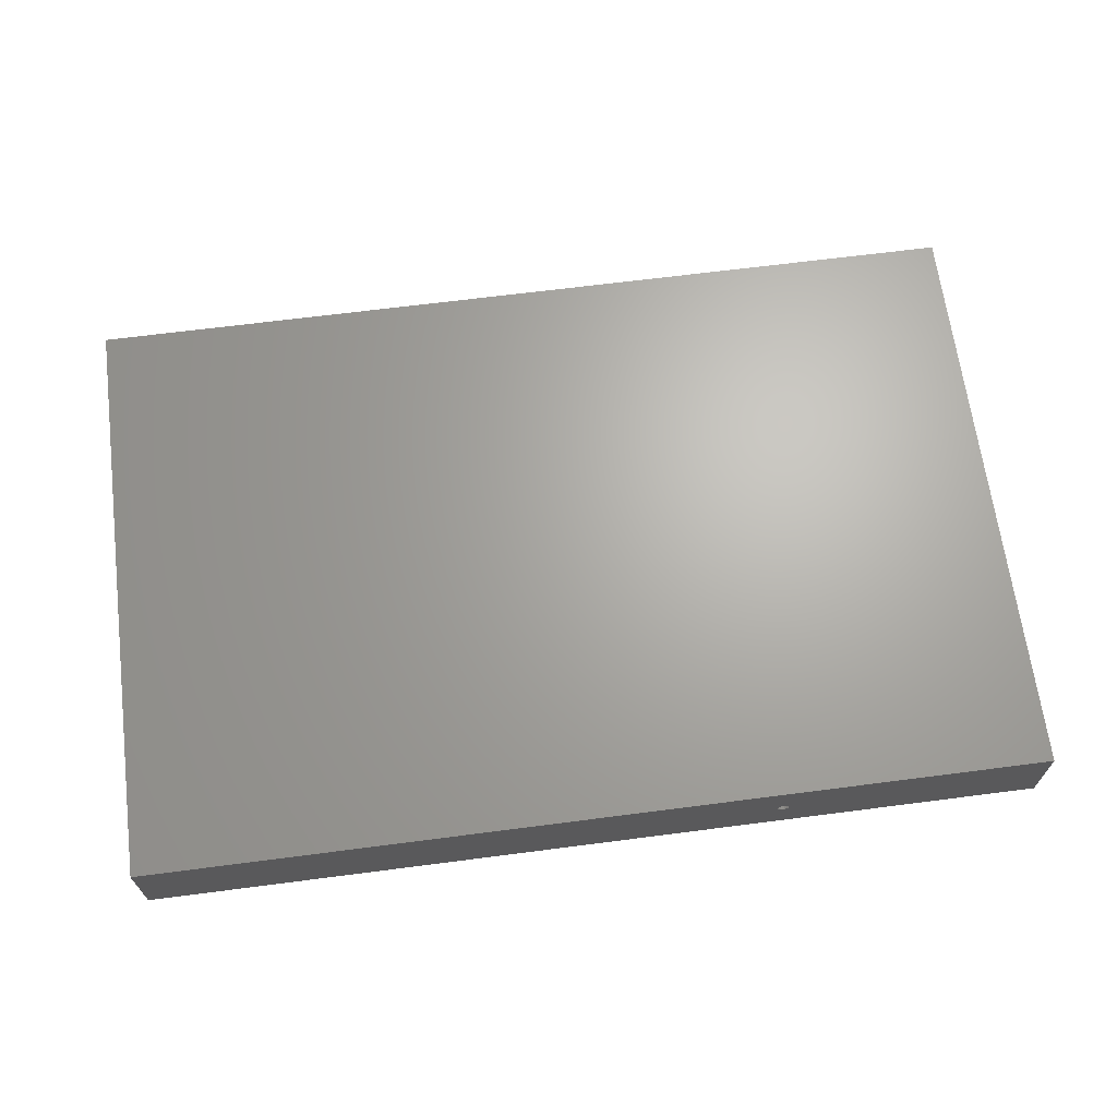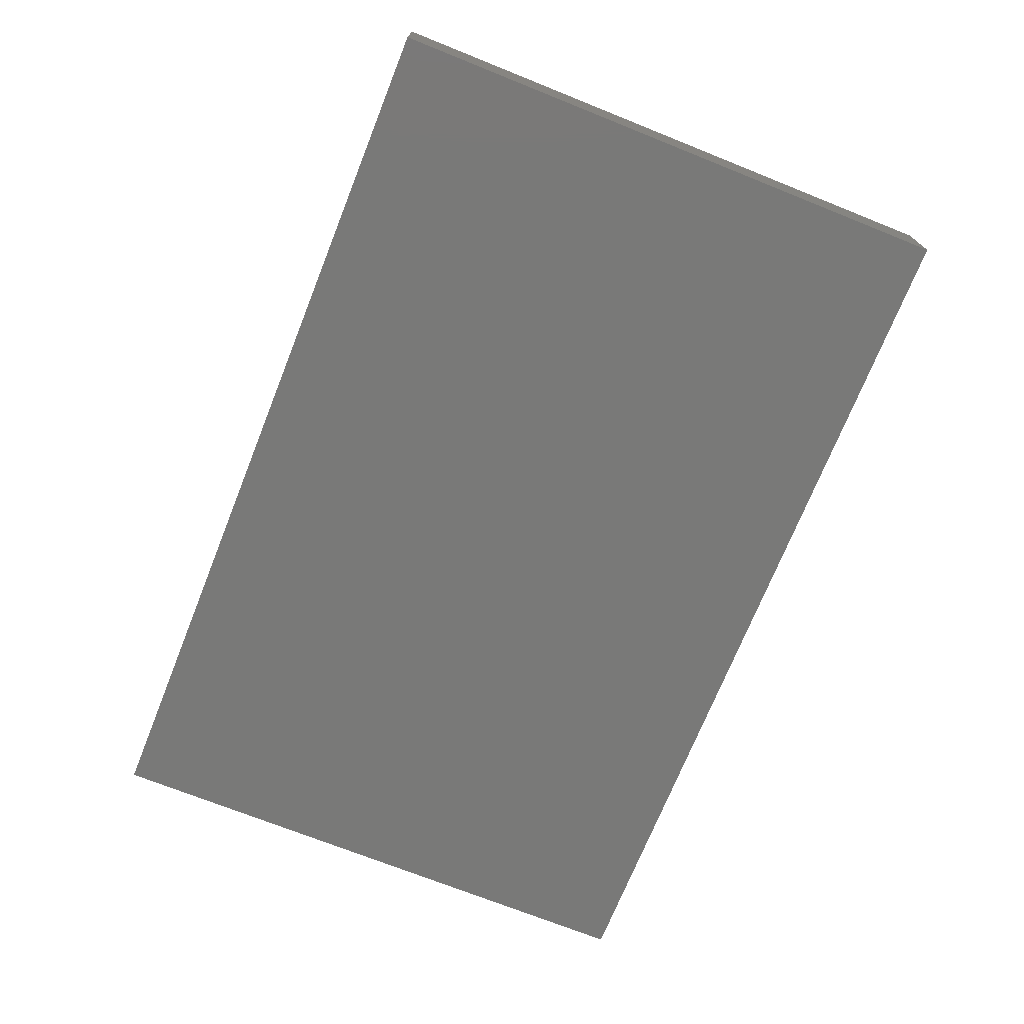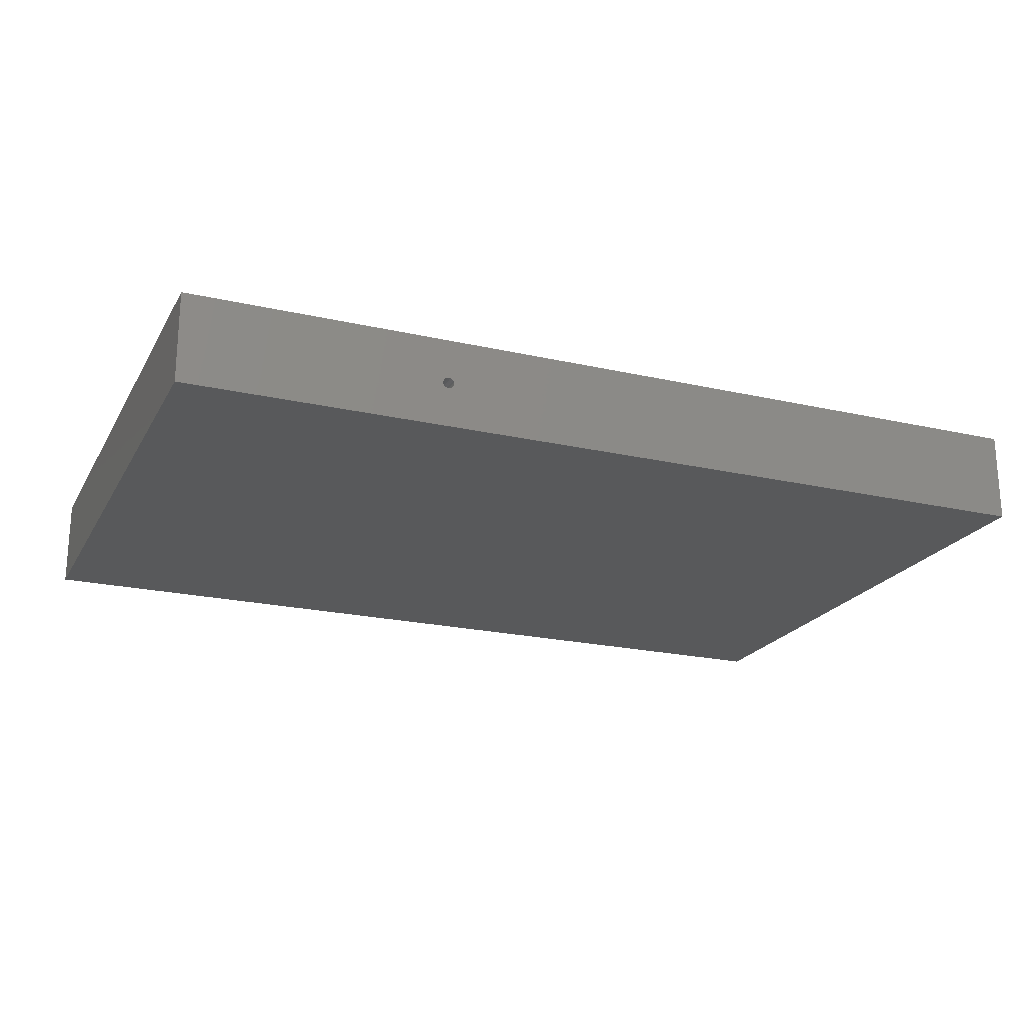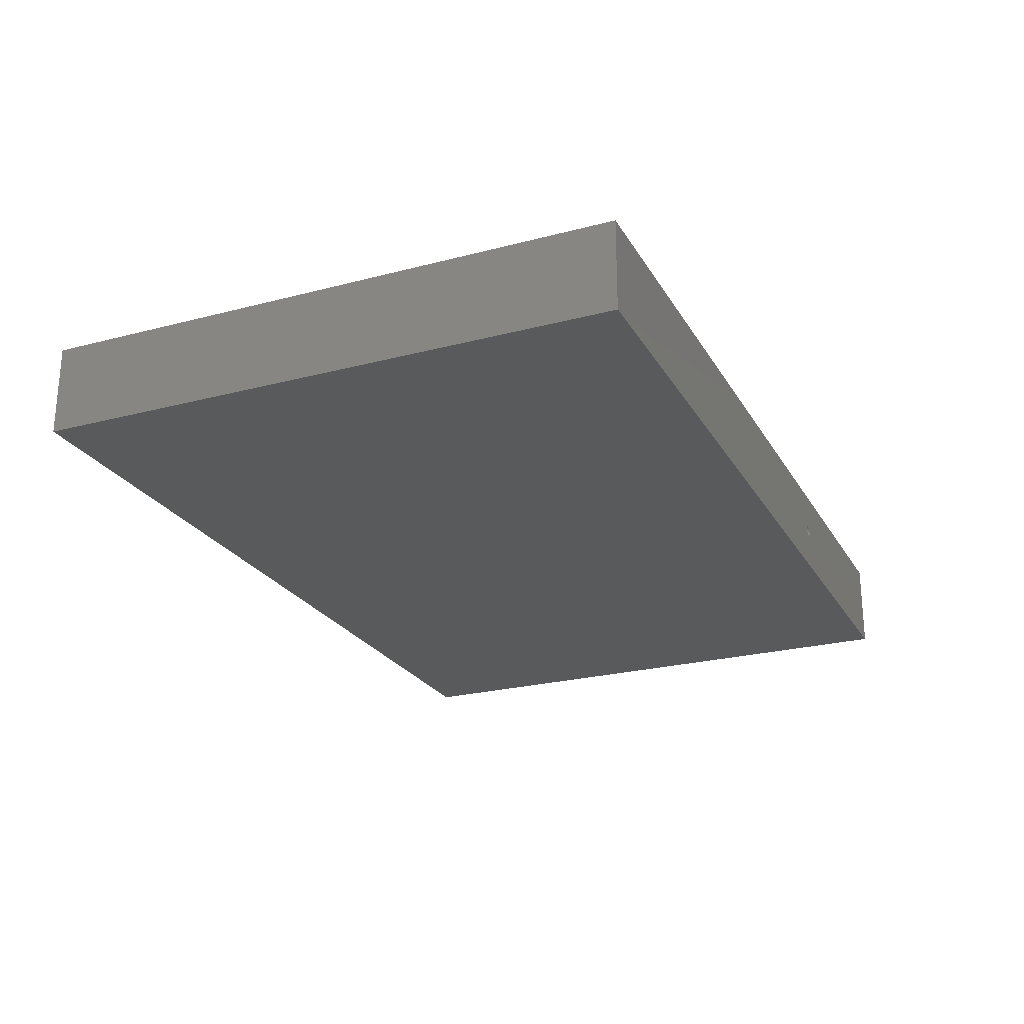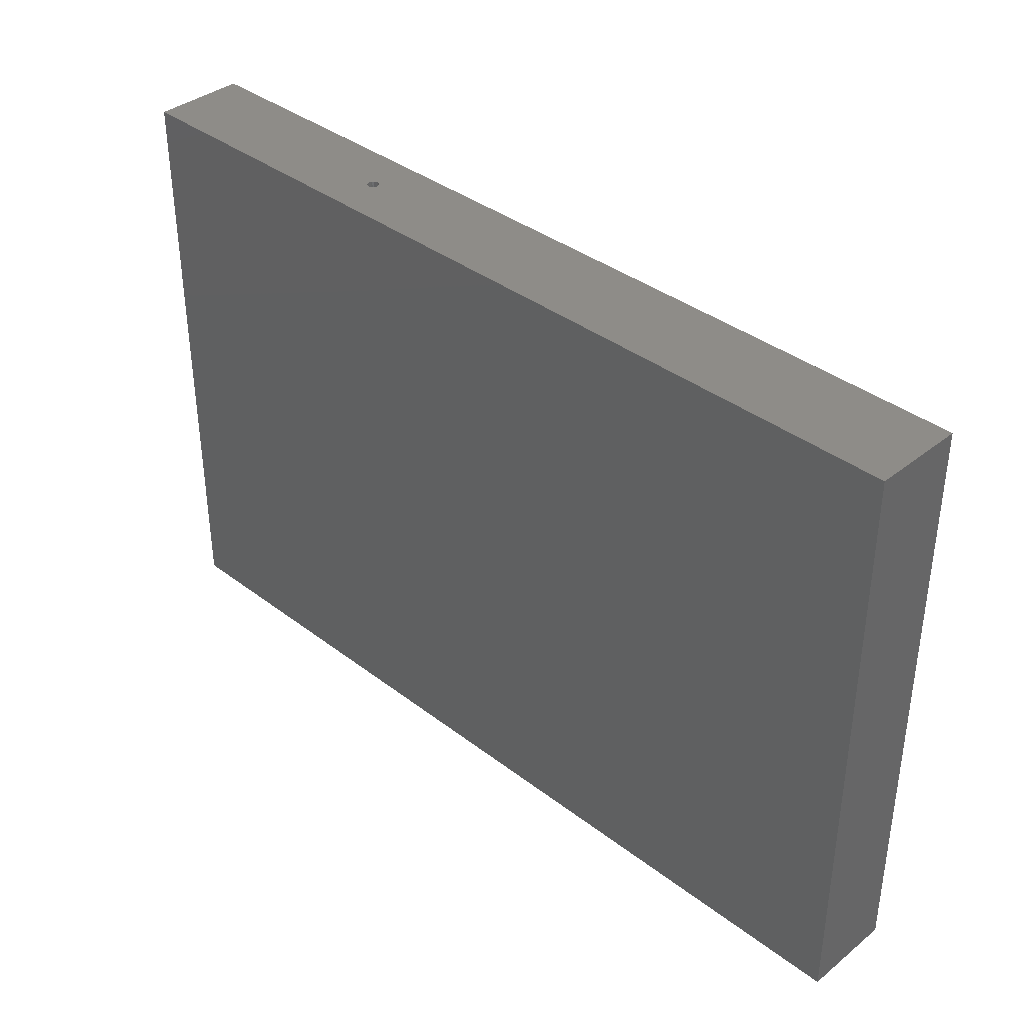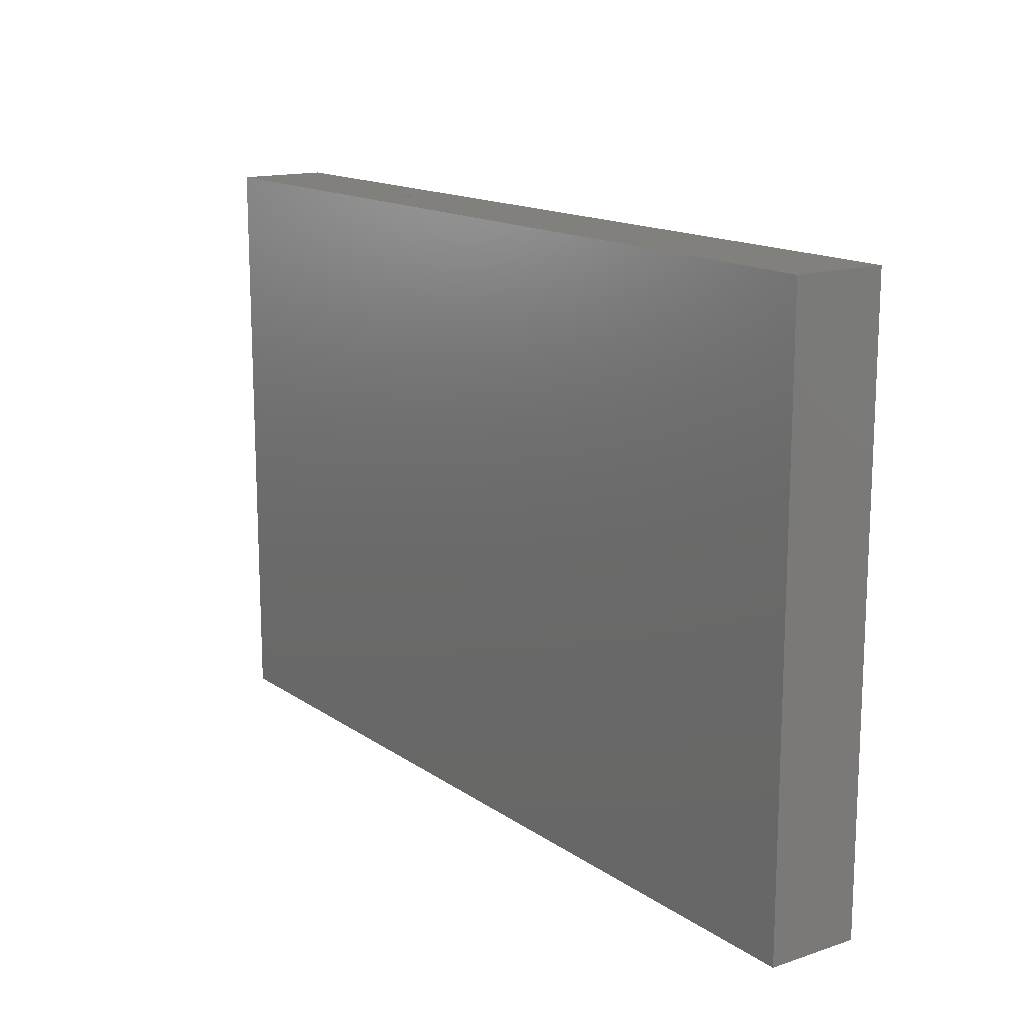
<metadata>
{"format":"stl","ext":"stl","renderer":"f3d","projection":"perspective","resolution":1024,"background":"white","views":[{"elev":66.6,"azim":-7.4,"up":"+Y"},{"elev":-71.8,"azim":68.2,"up":"+Y"},{"elev":-21.2,"azim":157.8,"up":"+Y"},{"elev":-24.1,"azim":-66.5,"up":"+Y"},{"elev":37.4,"azim":-135.6,"up":"+Z"},{"elev":14.9,"azim":-125.1,"up":"+Z"}]}
</metadata>
<code>
# stl→obj: 48 verts, 96 faces
v 198 10 130
v 141.2 0 130
v 198 -10 130
v 141.2 0.3863 130
v 141 0.7347 130
v 140.7 1.011 130
v 140.4 1.189 130
v 140 1.25 130
v 138.8 0.3863 130
v 0 10 130
v 138.8 0 130
v 139 0.7347 130
v 139.3 1.011 130
v 139.6 1.189 130
v 141.2 -0.3863 130
v 141 -0.7347 130
v 140.7 -1.011 130
v 140.4 -1.189 130
v 140 -1.25 130
v 0 -10 130
v 138.8 -0.3863 130
v 139 -0.7347 130
v 139.3 -1.011 130
v 139.6 -1.189 130
v 198 -10 0
v 141.2 0 0
v 198 10 0
v 141.2 -0.3863 0
v 141 -0.7347 0
v 140.7 -1.011 0
v 140.4 -1.189 0
v 140 -1.25 0
v 138.8 -0.3863 0
v 0 -10 0
v 138.8 0 0
v 139 -0.7347 0
v 139.3 -1.011 0
v 139.6 -1.189 0
v 141.2 0.3863 0
v 141 0.7347 0
v 140.7 1.011 0
v 140.4 1.189 0
v 140 1.25 0
v 0 10 0
v 138.8 0.3863 0
v 139 0.7347 0
v 139.3 1.011 0
v 139.6 1.189 0
f 1 2 3
f 1 4 2
f 1 5 4
f 1 6 5
f 1 7 6
f 1 8 7
f 9 10 11
f 12 10 9
f 13 10 12
f 14 10 13
f 8 10 14
f 10 8 1
f 15 3 2
f 16 3 15
f 17 3 16
f 18 3 17
f 19 3 18
f 20 11 10
f 11 20 21
f 21 20 22
f 22 20 23
f 23 20 24
f 24 20 19
f 19 20 3
f 25 26 27
f 25 28 26
f 25 29 28
f 25 30 29
f 25 31 30
f 25 32 31
f 33 34 35
f 36 34 33
f 37 34 36
f 38 34 37
f 32 34 38
f 34 32 25
f 39 27 26
f 40 27 39
f 41 27 40
f 42 27 41
f 43 27 42
f 44 35 34
f 35 44 45
f 45 44 46
f 46 44 47
f 47 44 48
f 48 44 43
f 43 44 27
f 34 10 44
f 10 34 20
f 27 10 1
f 10 27 44
f 34 3 20
f 3 34 25
f 3 27 1
f 27 3 25
f 9 46 12
f 46 9 45
f 26 4 39
f 4 26 2
f 42 6 7
f 6 42 41
f 39 5 40
f 5 39 4
f 30 18 17
f 18 30 31
f 29 17 16
f 17 29 30
f 11 45 9
f 45 11 35
f 41 5 6
f 5 41 40
f 21 35 11
f 35 21 33
f 31 19 18
f 19 31 32
f 32 24 19
f 24 32 38
f 38 23 24
f 23 38 37
f 22 33 21
f 33 22 36
f 43 7 8
f 7 43 42
f 47 14 13
f 14 47 48
f 48 8 14
f 8 48 43
f 29 15 28
f 15 29 16
f 46 13 12
f 13 46 47
f 37 22 23
f 22 37 36
f 28 2 26
f 2 28 15

</code>
